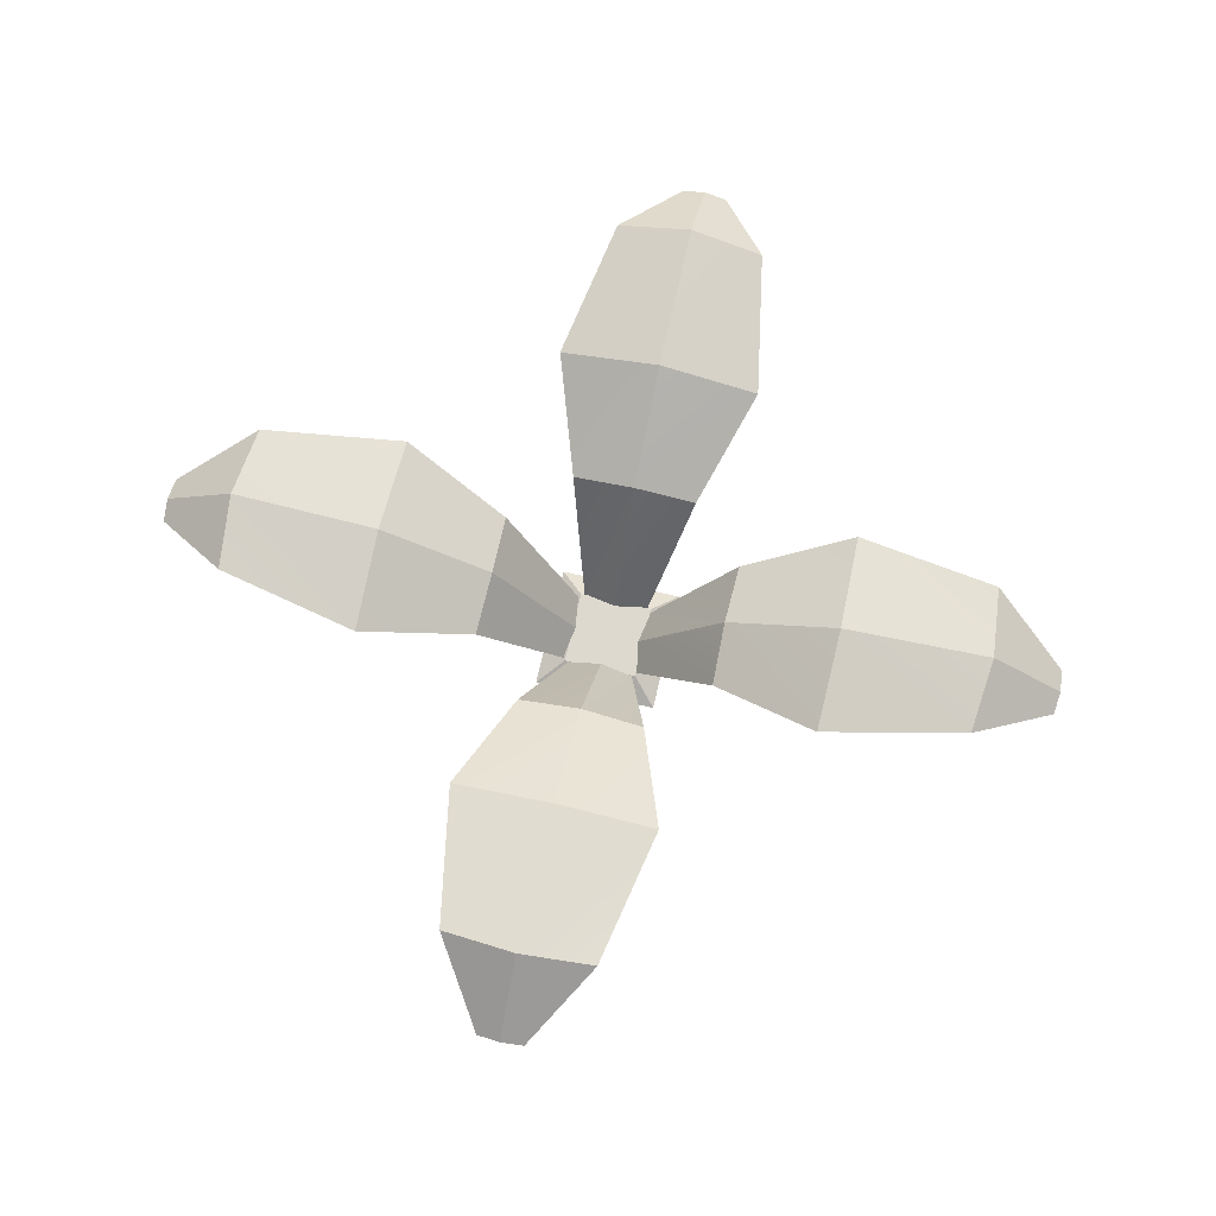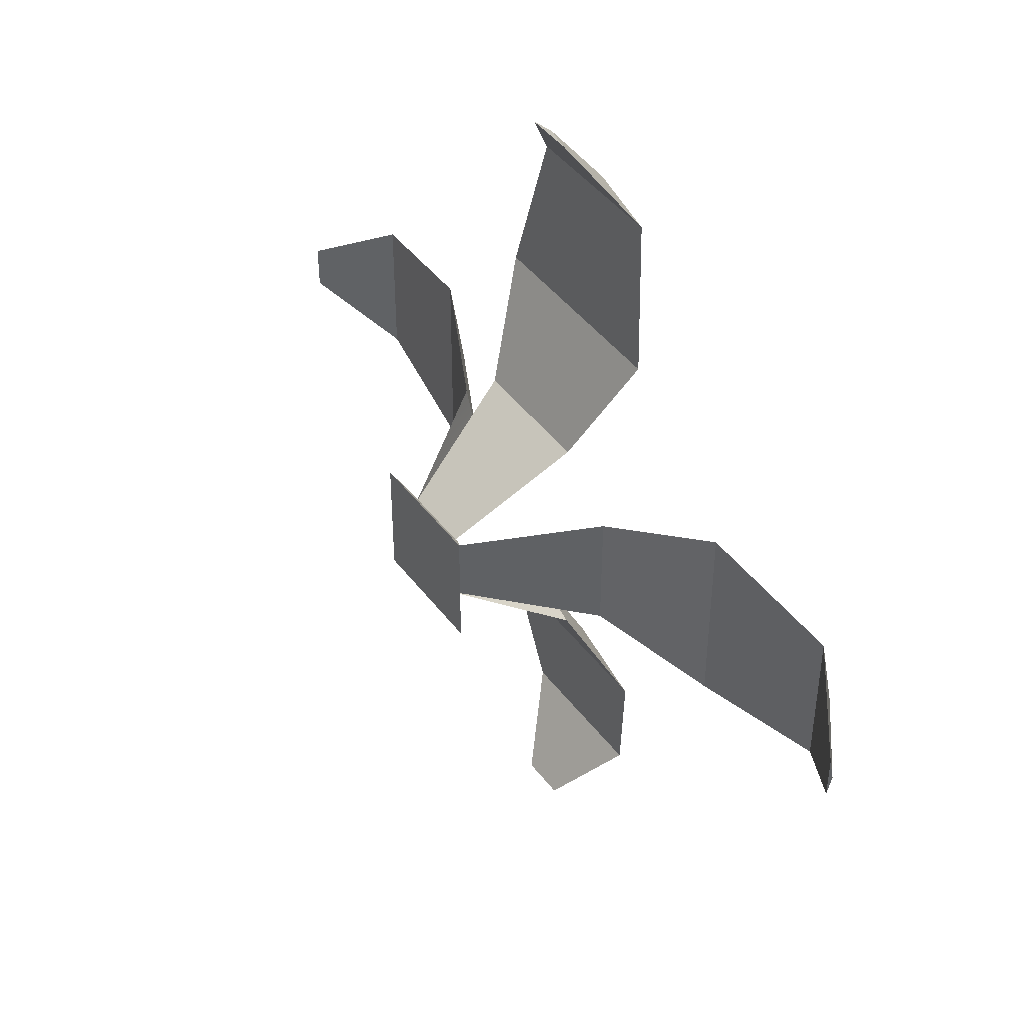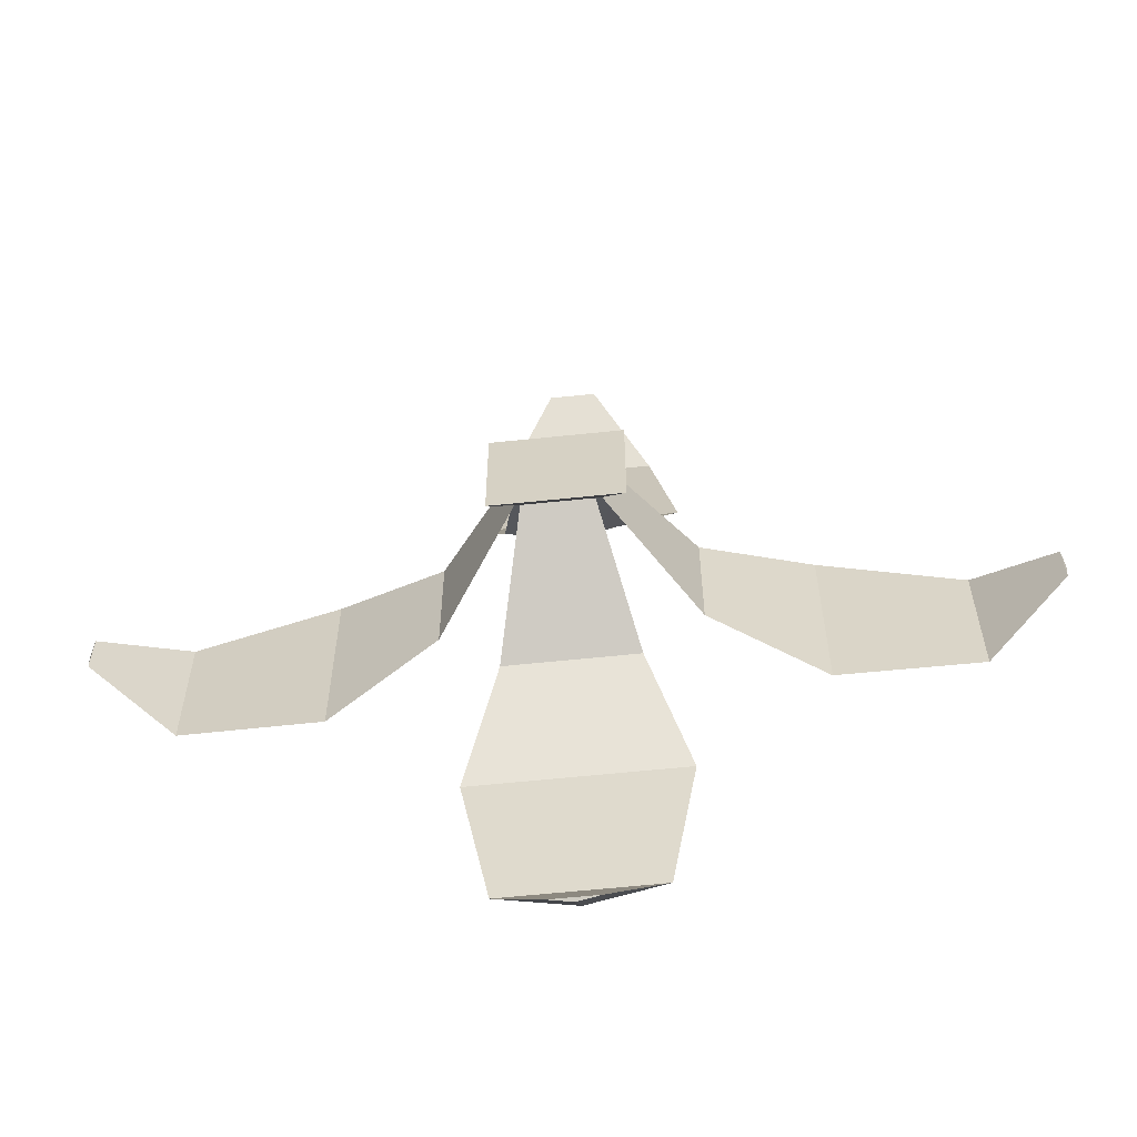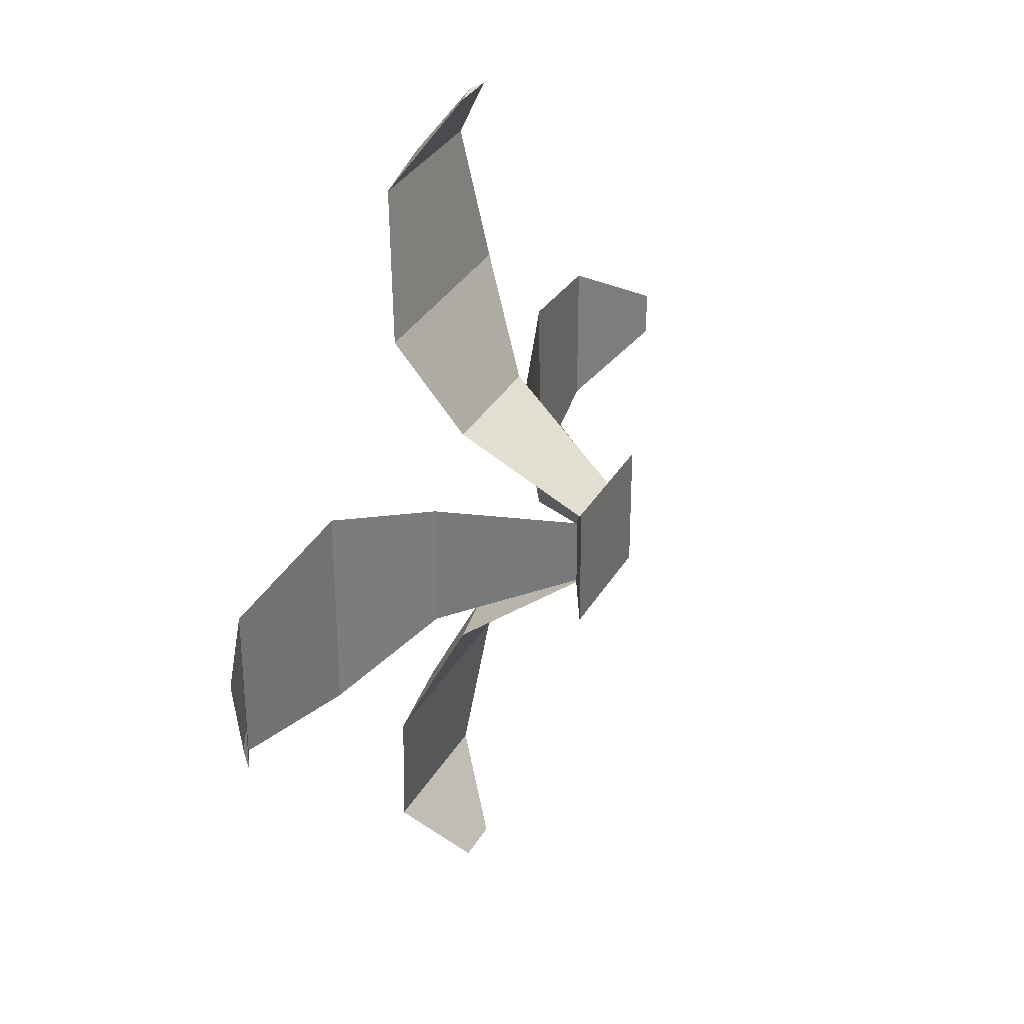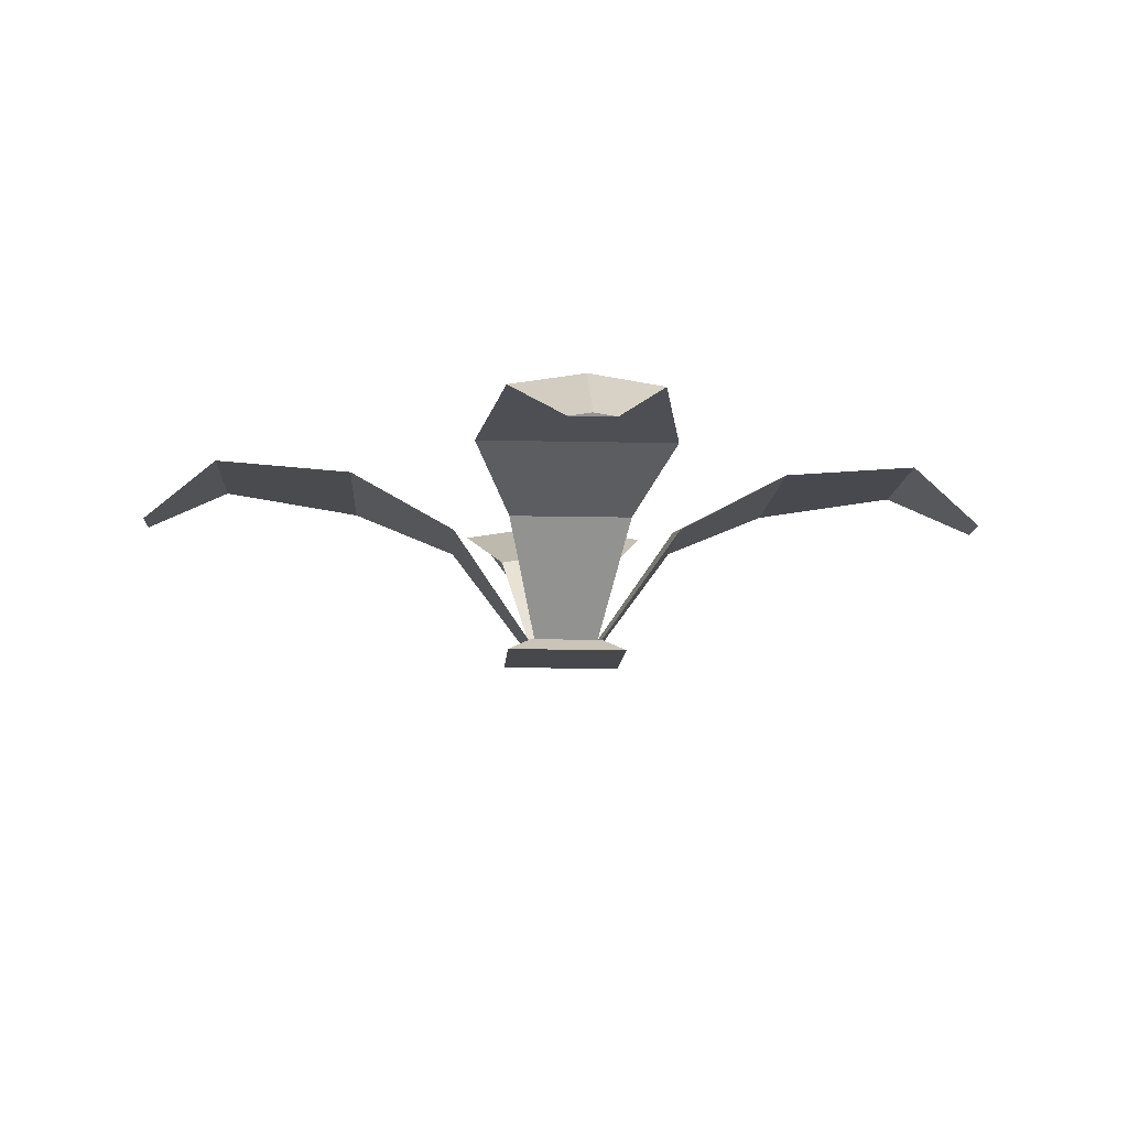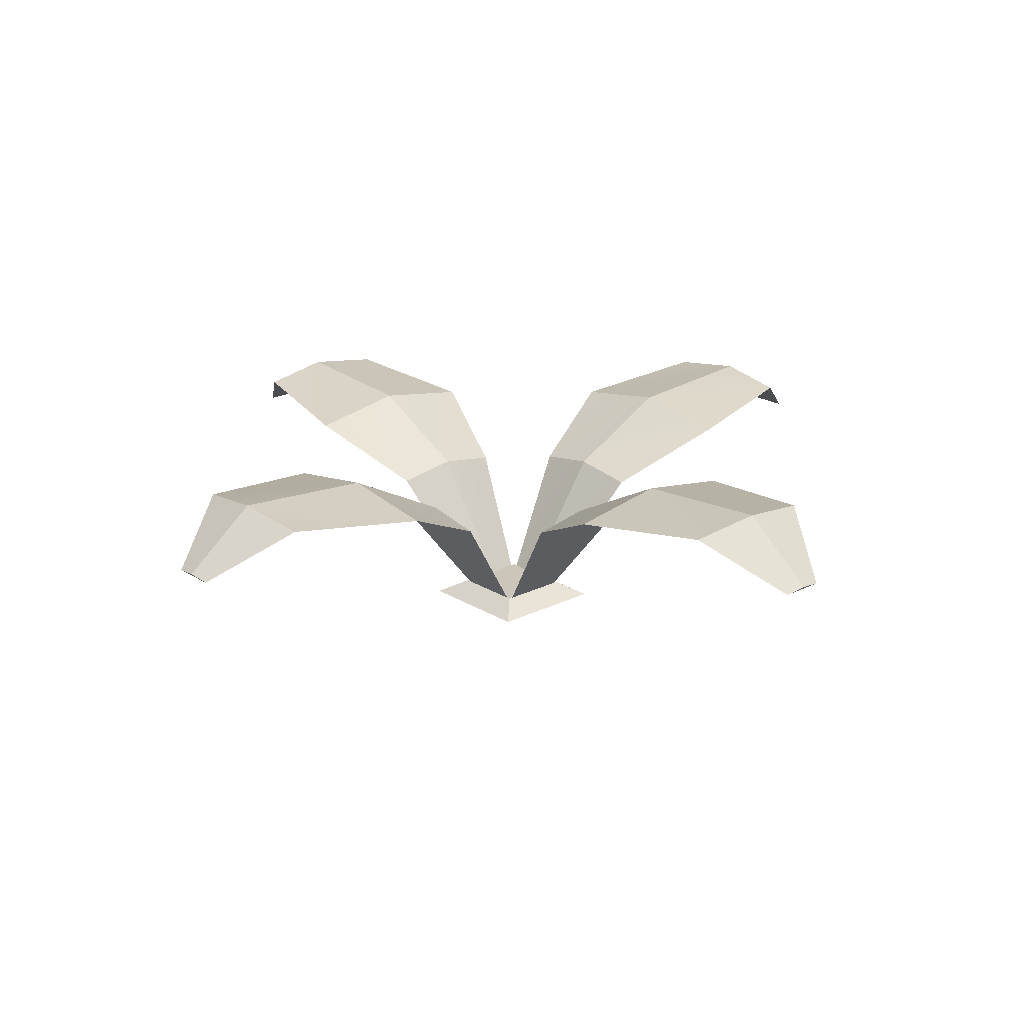
<metadata>
{"format":"obj","ext":"obj","renderer":"f3d","projection":"perspective","resolution":1024,"background":"white","views":[{"elev":71.8,"azim":102.9,"up":"+Y"},{"elev":44.3,"azim":55.7,"up":"+Z"},{"elev":-61.0,"azim":6.1,"up":"+Z"},{"elev":32.8,"azim":-64.4,"up":"+Z"},{"elev":-11.6,"azim":86.7,"up":"+Y"},{"elev":21.0,"azim":138.1,"up":"+Y"}]}
</metadata>
<code>
g Box001
v -0.3296 0.1733 0.3296
v 0.3296 0.1733 -0.3296
v -0.3296 0.1733 -0.3296
v 0.3296 0.1733 0.3296
v -0.1973 0.254 0.1973
v 0.1973 0.254 -0.1973
v 0.1973 0.254 0.1973
v -0.1973 0.254 -0.1973
v -0.3296 0.1733 0.3296
v 0.1973 0.254 0.1973
v 0.3296 0.1733 0.3296
v -0.1973 0.254 0.1973
v 0.3296 0.1733 0.3296
v 0.1973 0.254 -0.1973
v 0.3296 0.1733 -0.3296
v 0.1973 0.254 0.1973
v 0.3296 0.1733 -0.3296
v -0.1973 0.254 -0.1973
v -0.3296 0.1733 -0.3296
v 0.1973 0.254 -0.1973
v -0.3296 0.1733 -0.3296
v -0.1973 0.254 0.1973
v -0.3296 0.1733 0.3296
v -0.1973 0.254 -0.1973
v 2.384 0.9523 0.1214
v 2.395 0.9685 5.33e-07
v 2.384 0.9523 -0.1214
v 0.1799 0.2233 0.1704
v 0.6357 0.86 -0.336
v 0.1799 0.2233 -0.1704
v 0.6357 0.86 0.336
v 0.166 0.2473 1.036e-08
v 0.6357 0.86 0.336
v 0.1799 0.2233 0.1704
v 0.6262 0.914 6.522e-08
v 0.1799 0.2233 -0.1704
v 0.6262 0.914 6.522e-08
v 0.166 0.2473 1.036e-08
v 0.6357 0.86 -0.336
v 0.6357 0.86 0.336
v 1.21 1.134 -0.5383
v 0.6357 0.86 -0.336
v 1.21 1.134 0.5383
v 0.6357 0.86 -0.336
v 1.217 1.221 2.323e-07
v 0.6262 0.914 6.522e-08
v 1.21 1.134 -0.5383
v 0.6262 0.914 6.522e-08
v 1.21 1.134 0.5383
v 0.6357 0.86 0.336
v 1.217 1.221 2.323e-07
v 1.21 1.134 0.5383
v 1.963 1.224 -0.3973
v 1.21 1.134 -0.5383
v 1.963 1.224 0.3973
v 1.21 1.134 -0.5383
v 2 1.277 4.21e-07
v 1.217 1.221 2.323e-07
v 1.963 1.224 -0.3973
v 1.217 1.221 2.323e-07
v 1.963 1.224 0.3973
v 1.21 1.134 0.5383
v 2 1.277 4.21e-07
v 1.963 1.224 0.3973
v 2.384 0.9523 -0.1214
v 1.963 1.224 -0.3973
v 2.384 0.9523 0.1214
v 1.963 1.224 -0.3973
v 2.395 0.9685 5.33e-07
v 2 1.277 4.21e-07
v 2.384 0.9523 -0.1214
v 2 1.277 4.21e-07
v 2.384 0.9523 0.1214
v 1.963 1.224 0.3973
v 2.395 0.9685 5.33e-07
v 0.1214 0.9523 -2.384
v 1.953e-07 0.9685 -2.395
v -0.1214 0.9523 -2.384
v 0.1704 0.2233 -0.1799
v -0.336 0.86 -0.6357
v -0.1704 0.2233 -0.1799
v 0.336 0.86 -0.6357
v -2.299e-07 0.2473 -0.166
v 0.336 0.86 -0.6357
v 0.1704 0.2233 -0.1799
v -1.952e-07 0.914 -0.6262
v -0.1704 0.2233 -0.1799
v -1.952e-07 0.914 -0.6262
v -2.299e-07 0.2473 -0.166
v -0.336 0.86 -0.6357
v 0.336 0.86 -0.6357
v -0.5383 1.134 -1.21
v -0.336 0.86 -0.6357
v 0.5383 1.134 -1.21
v -0.336 0.86 -0.6357
v -5.395e-08 1.221 -1.217
v -1.952e-07 0.914 -0.6262
v -0.5383 1.134 -1.21
v -1.952e-07 0.914 -0.6262
v 0.5383 1.134 -1.21
v 0.336 0.86 -0.6357
v -5.395e-08 1.221 -1.217
v 0.5383 1.134 -1.21
v -0.3973 1.224 -1.963
v -0.5383 1.134 -1.21
v 0.3973 1.224 -1.963
v -0.5383 1.134 -1.21
v 1.005e-07 1.277 -2
v -5.395e-08 1.221 -1.217
v -0.3973 1.224 -1.963
v -5.395e-08 1.221 -1.217
v 0.3973 1.224 -1.963
v 0.5383 1.134 -1.21
v 1.005e-07 1.277 -2
v 0.3973 1.224 -1.963
v -0.1214 0.9523 -2.384
v -0.3973 1.224 -1.963
v 0.1214 0.9523 -2.384
v -0.3973 1.224 -1.963
v 1.953e-07 0.9685 -2.395
v 1.005e-07 1.277 -2
v -0.1214 0.9523 -2.384
v 1.005e-07 1.277 -2
v 0.1214 0.9523 -2.384
v 0.3973 1.224 -1.963
v 1.953e-07 0.9685 -2.395
v -2.384 0.9523 -0.1214
v -2.395 0.9685 -5.155e-07
v -2.384 0.9523 0.1214
v -0.1799 0.2233 -0.1704
v -0.6357 0.86 0.336
v -0.1799 0.2233 0.1704
v -0.6357 0.86 -0.336
v -0.166 0.2473 2.02e-07
v -0.6357 0.86 -0.336
v -0.1799 0.2233 -0.1704
v -0.6262 0.914 1.069e-07
v -0.1799 0.2233 0.1704
v -0.6262 0.914 1.069e-07
v -0.166 0.2473 2.02e-07
v -0.6357 0.86 0.336
v -0.6357 0.86 -0.336
v -1.21 1.134 0.5383
v -0.6357 0.86 0.336
v -1.21 1.134 -0.5383
v -0.6357 0.86 0.336
v -1.217 1.221 -1.118e-07
v -0.6262 0.914 1.069e-07
v -1.21 1.134 0.5383
v -0.6262 0.914 1.069e-07
v -1.21 1.134 -0.5383
v -0.6357 0.86 -0.336
v -1.217 1.221 -1.118e-07
v -1.21 1.134 -0.5383
v -1.963 1.224 0.3973
v -1.21 1.134 0.5383
v -1.963 1.224 -0.3973
v -1.21 1.134 0.5383
v -2 1.277 -3.689e-07
v -1.217 1.221 -1.118e-07
v -1.963 1.224 0.3973
v -1.217 1.221 -1.118e-07
v -1.963 1.224 -0.3973
v -1.21 1.134 -0.5383
v -2 1.277 -3.689e-07
v -1.963 1.224 -0.3973
v -2.384 0.9523 0.1214
v -1.963 1.224 0.3973
v -2.384 0.9523 -0.1214
v -1.963 1.224 0.3973
v -2.395 0.9685 -5.155e-07
v -2 1.277 -3.689e-07
v -2.384 0.9523 0.1214
v -2 1.277 -3.689e-07
v -2.384 0.9523 -0.1214
v -1.963 1.224 -0.3973
v -2.395 0.9685 -5.155e-07
v -0.1214 0.9358 2.384
v -4.018e-07 0.952 2.395
v 0.1214 0.9358 2.384
v -0.1704 0.2068 0.1799
v 0.336 0.8435 0.6357
v 0.1704 0.2068 0.1799
v -0.336 0.8435 0.6357
v 2.182e-07 0.2309 0.166
v -0.336 0.8435 0.6357
v -0.1704 0.2068 0.1799
v 1.432e-07 0.8975 0.6262
v 0.1704 0.2068 0.1799
v 1.432e-07 0.8975 0.6262
v 2.182e-07 0.2309 0.166
v 0.336 0.8435 0.6357
v -0.336 0.8435 0.6357
v 0.5383 1.117 1.21
v 0.336 0.8435 0.6357
v -0.5383 1.117 1.21
v 0.336 0.8435 0.6357
v -4.968e-08 1.205 1.217
v 1.432e-07 0.8975 0.6262
v 0.5383 1.117 1.21
v 1.432e-07 0.8975 0.6262
v -0.5383 1.117 1.21
v -0.336 0.8435 0.6357
v -4.968e-08 1.205 1.217
v -0.5383 1.117 1.21
v 0.3973 1.208 1.963
v 0.5383 1.117 1.21
v -0.3973 1.208 1.963
v 0.5383 1.117 1.21
v -2.726e-07 1.261 2
v -4.968e-08 1.205 1.217
v 0.3973 1.208 1.963
v -4.968e-08 1.205 1.217
v -0.3973 1.208 1.963
v -0.5383 1.117 1.21
v -2.726e-07 1.261 2
v -0.3973 1.208 1.963
v 0.1214 0.9358 2.384
v 0.3973 1.208 1.963
v -0.1214 0.9358 2.384
v 0.3973 1.208 1.963
v -4.018e-07 0.952 2.395
v -2.726e-07 1.261 2
v 0.1214 0.9358 2.384
v -2.726e-07 1.261 2
v -0.1214 0.9358 2.384
v -0.3973 1.208 1.963
v -4.018e-07 0.952 2.395
g Box001_0
f 3 2 1
f 4 1 2
f 7 6 5
f 8 5 6
f 11 10 9
f 12 9 10
f 15 14 13
f 16 13 14
f 19 18 17
f 20 17 18
f 23 22 21
f 24 21 22
g Box001_1
f 27 26 25
f 30 29 28
f 31 28 29
f 34 33 32
f 35 32 33
f 38 37 36
f 39 36 37
f 42 41 40
f 43 40 41
f 46 45 44
f 47 44 45
f 50 49 48
f 51 48 49
f 54 53 52
f 55 52 53
f 58 57 56
f 59 56 57
f 62 61 60
f 63 60 61
f 66 65 64
f 67 64 65
f 70 69 68
f 71 68 69
f 74 73 72
f 75 72 73
f 78 77 76
f 81 80 79
f 82 79 80
f 85 84 83
f 86 83 84
f 89 88 87
f 90 87 88
f 93 92 91
f 94 91 92
f 97 96 95
f 98 95 96
f 101 100 99
f 102 99 100
f 105 104 103
f 106 103 104
f 109 108 107
f 110 107 108
f 113 112 111
f 114 111 112
f 117 116 115
f 118 115 116
f 121 120 119
f 122 119 120
f 125 124 123
f 126 123 124
f 129 128 127
f 132 131 130
f 133 130 131
f 136 135 134
f 137 134 135
f 140 139 138
f 141 138 139
f 144 143 142
f 145 142 143
f 148 147 146
f 149 146 147
f 152 151 150
f 153 150 151
f 156 155 154
f 157 154 155
f 160 159 158
f 161 158 159
f 164 163 162
f 165 162 163
f 168 167 166
f 169 166 167
f 172 171 170
f 173 170 171
f 176 175 174
f 177 174 175
f 180 179 178
f 183 182 181
f 184 181 182
f 187 186 185
f 188 185 186
f 191 190 189
f 192 189 190
f 195 194 193
f 196 193 194
f 199 198 197
f 200 197 198
f 203 202 201
f 204 201 202
f 207 206 205
f 208 205 206
f 211 210 209
f 212 209 210
f 215 214 213
f 216 213 214
f 219 218 217
f 220 217 218
f 223 222 221
f 224 221 222
f 227 226 225
f 228 225 226

</code>
